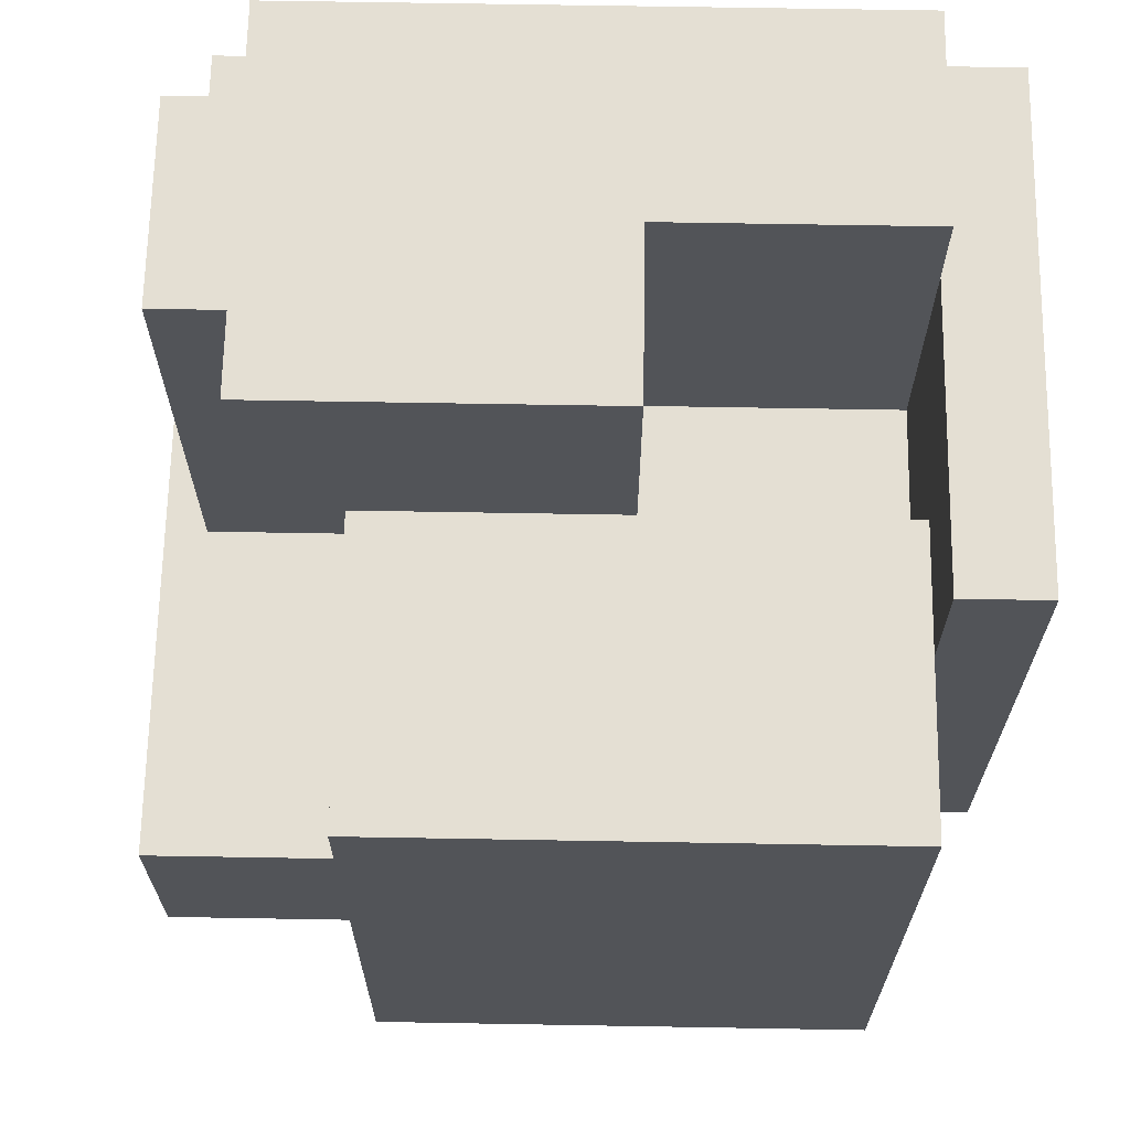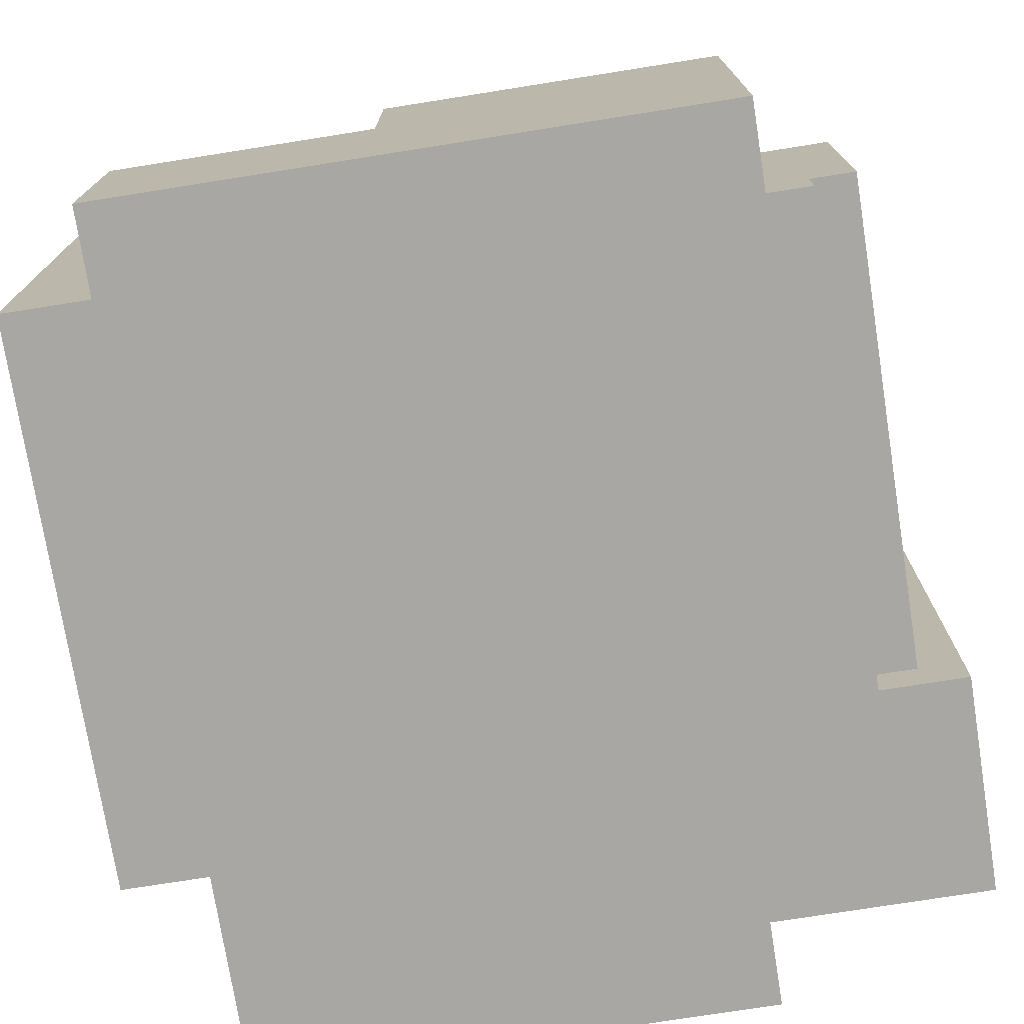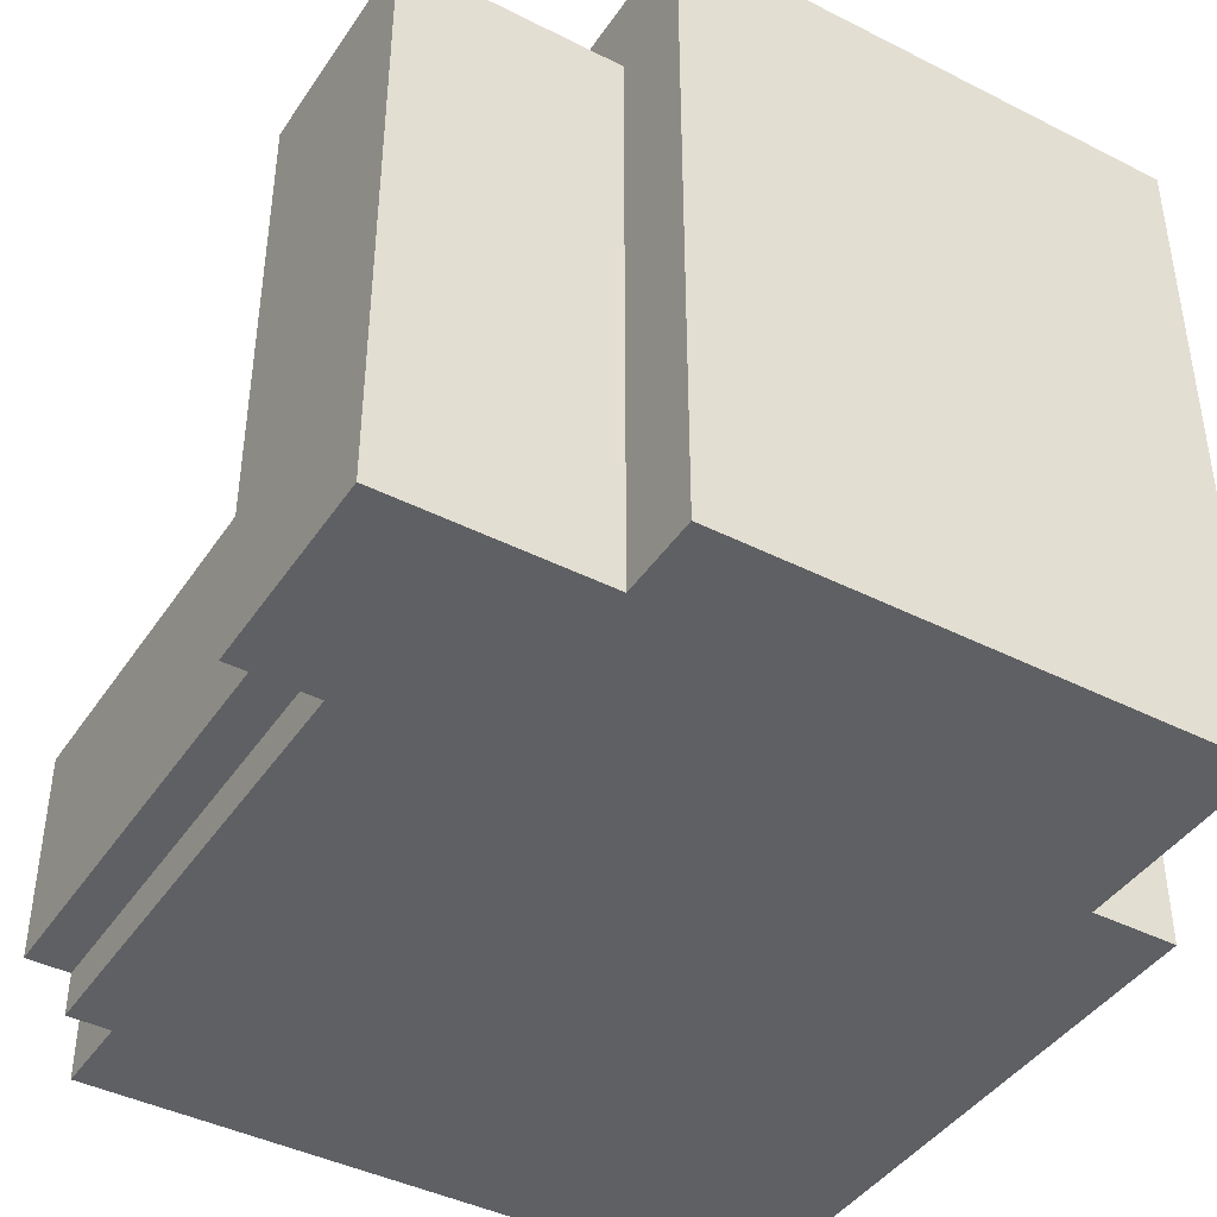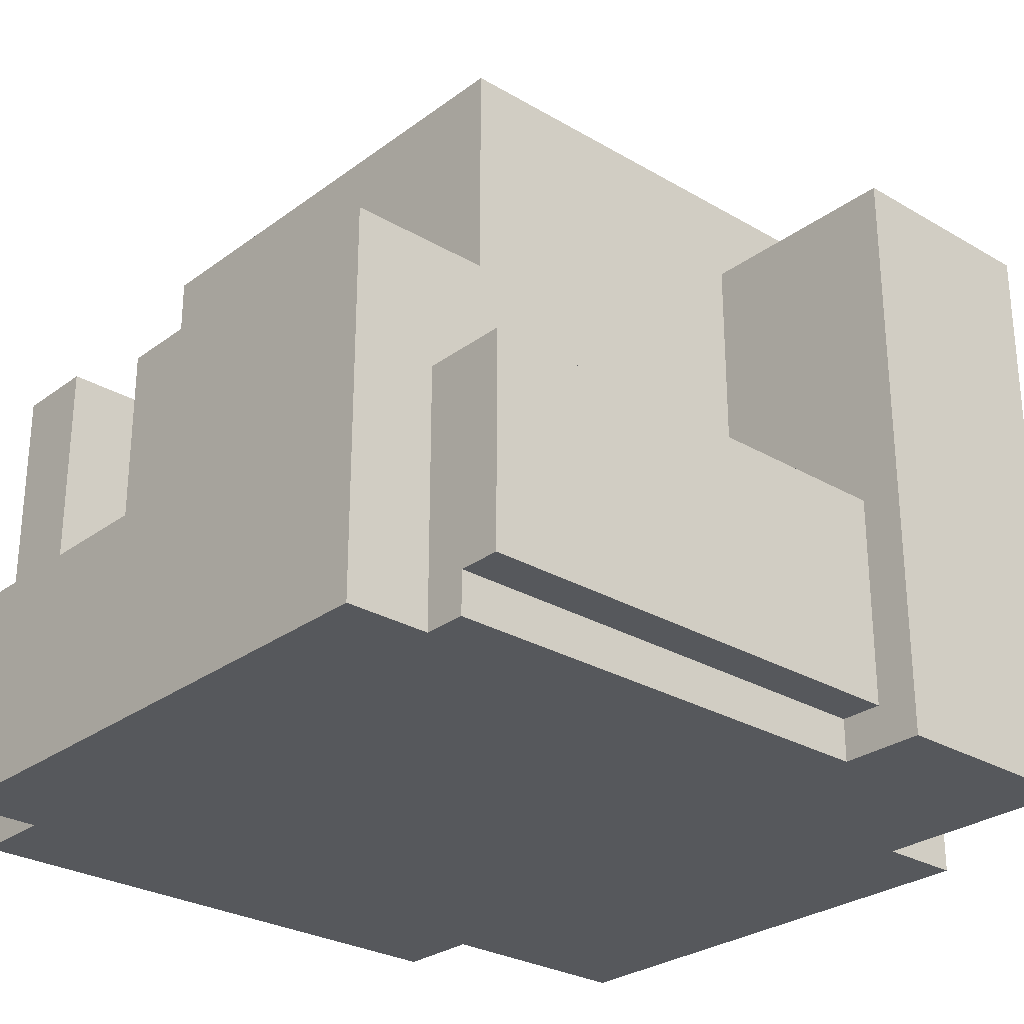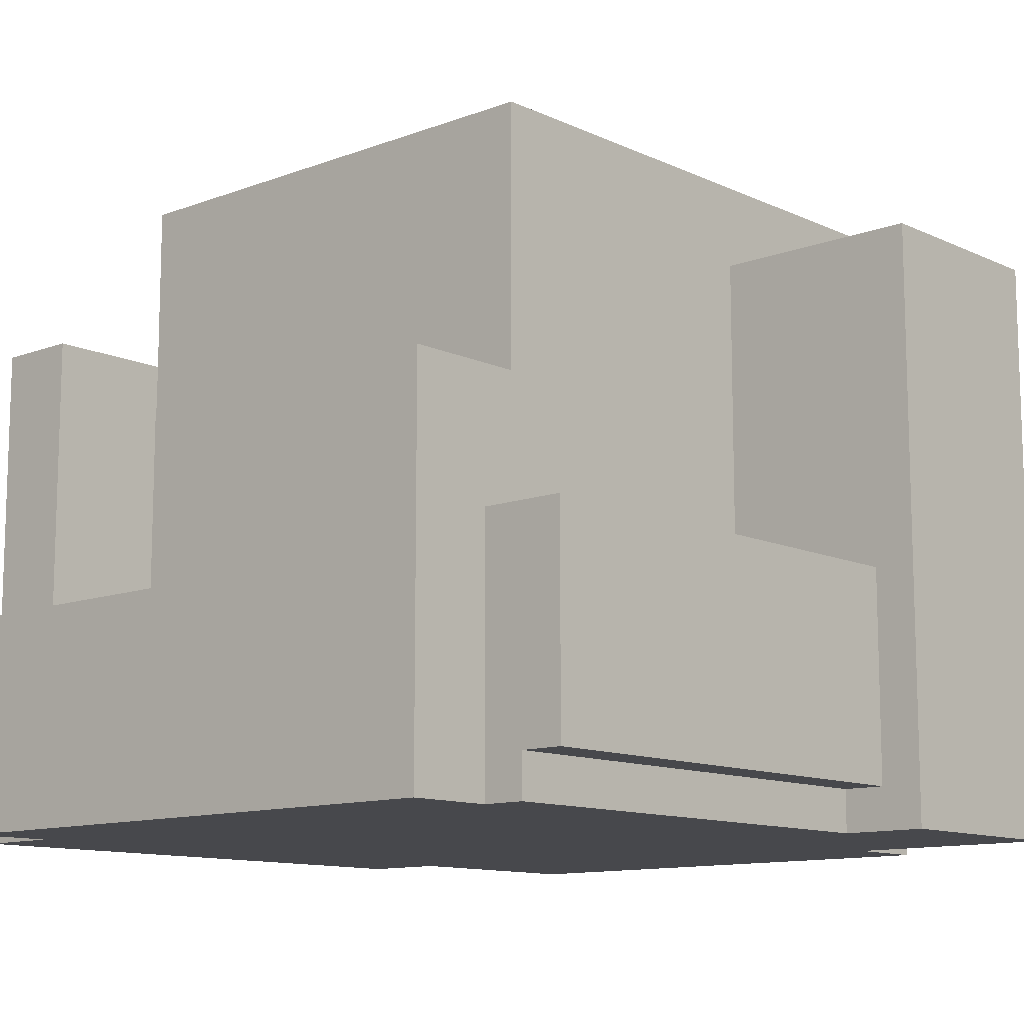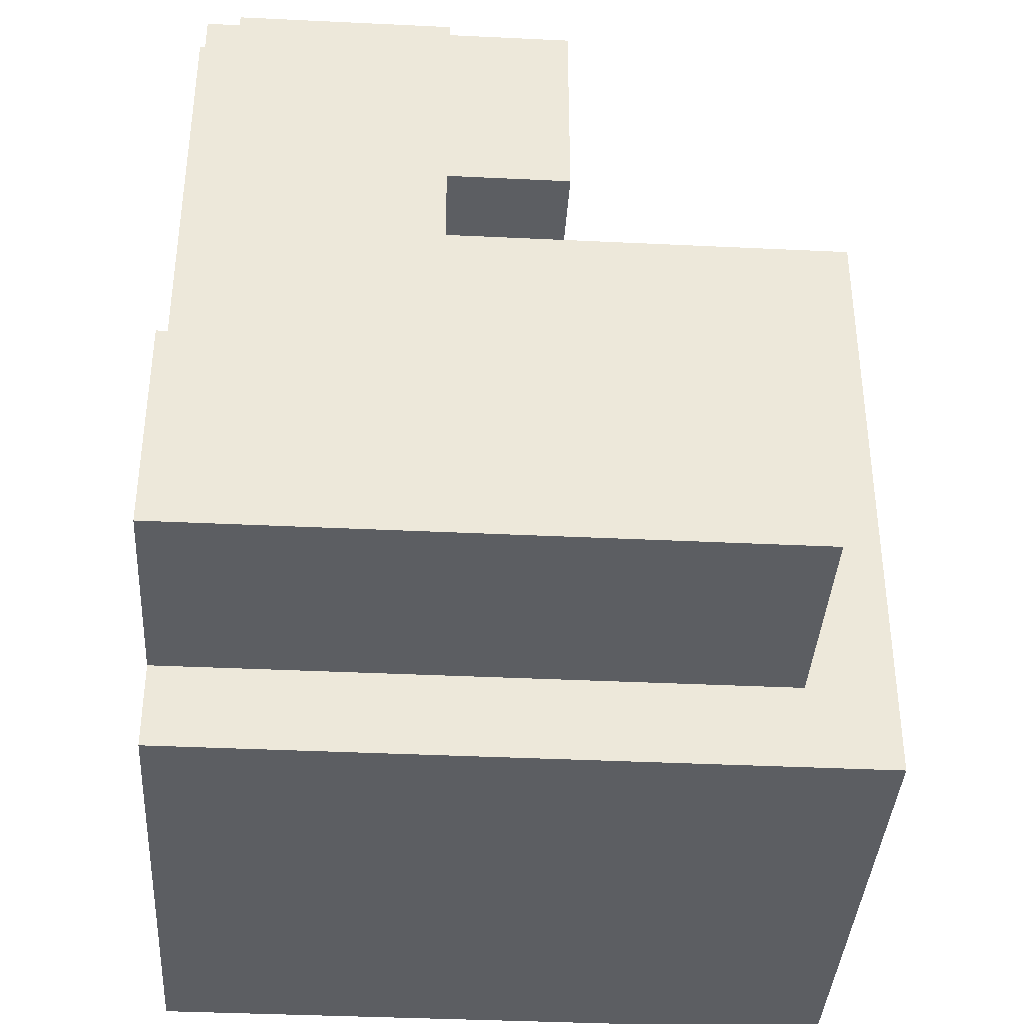
<metadata>
{"format":"obj","ext":"obj","renderer":"f3d","projection":"perspective","resolution":1024,"background":"white","views":[{"elev":66.8,"azim":-179.0,"up":"+Z"},{"elev":-74.7,"azim":9.0,"up":"+Y"},{"elev":-42.3,"azim":148.8,"up":"+Y"},{"elev":-27.8,"azim":48.2,"up":"+Y"},{"elev":-11.6,"azim":42.1,"up":"+Y"},{"elev":-38.0,"azim":86.5,"up":"+Z"}]}
</metadata>
<code>
g stone_04
v -9 0 8
v -9 0 -5
v -9 12 8
v -9 12 -5
v -7 0 10
v -7 0 8
v -7 0 -5
v -7 0 -10
v -7 5 10
v -7 5 8
v -7 12 5
v -7 12 -5
v -7 16 5
v -7 16 -10
v -1 5 10
v -1 5 2
v -1 9 10
v -1 9 5
v -1 9 2
v -7 5 8
v -7 5 2
v -7 9 5
v -7 9 2
v -7 12 8
v -7 12 5
v 5 0 -8
v 5 0 -10
v 5 6 5
v 5 6 -3
v 5 9 5
v 5 14 -3
v 5 14 -8
v 5 16 5
v 5 16 -10
v 7 0 10
v 7 0 8
v 7 6 8
v 7 6 5
v 7 9 10
v 7 9 5
v 8 0 8
v 8 0 -3
v 8 1 8
v 8 1 -3
v 9 1 8
v 9 1 -3
v 9 6 8
v 9 6 -3
v 10 0 -3
v 10 0 -8
v 10 14 -3
v 10 14 -8
v -7 0 10
v -7 5 10
v -1 5 10
v -1 9 10
v 7 0 10
v 7 9 10
v -9 0 8
v -9 12 8
v -7 0 8
v -7 5 8
v -7 12 8
v 7 0 8
v 7 6 8
v 8 0 8
v 8 1 8
v 9 1 8
v 9 6 8
v -7 9 5
v -7 12 5
v -7 16 5
v -1 9 5
v 5 9 5
v 5 16 5
v -7 5 2
v -7 9 2
v -1 5 2
v -1 9 2
v 5 6 -3
v 5 14 -3
v 8 0 -3
v 8 1 -3
v 9 1 -3
v 9 6 -3
v 10 0 -3
v 10 14 -3
v 5 6 5
v 5 9 5
v 7 6 5
v 7 9 5
v -9 0 -5
v -9 12 -5
v -7 0 -5
v -7 12 -5
v 5 0 -8
v 5 14 -8
v 10 0 -8
v 10 14 -8
v -7 0 -10
v -7 16 -10
v 5 0 -10
v 5 16 -10
v -7 0 10
v 7 0 10
v -9 0 8
v -7 0 8
v 7 0 8
v 8 0 8
v 8 0 -3
v 10 0 -3
v -9 0 -5
v -7 0 -5
v 5 0 -8
v 10 0 -8
v -7 0 -10
v 5 0 -10
v 8 1 8
v 9 1 8
v 8 1 -3
v 9 1 -3
v -7 9 5
v -1 9 5
v -7 9 2
v -1 9 2
v -7 5 10
v -1 5 10
v -7 5 8
v -7 5 2
v -1 5 2
v 7 6 8
v 9 6 8
v 5 6 5
v 7 6 5
v 5 6 -3
v 9 6 -3
v -1 9 10
v 7 9 10
v -1 9 5
v 5 9 5
v 7 9 5
v -9 12 8
v -7 12 8
v -7 12 5
v -9 12 -5
v -7 12 -5
v 5 14 -3
v 10 14 -3
v 5 14 -8
v 10 14 -8
v -7 16 5
v 5 16 5
v -7 16 -10
v 5 16 -10
f 3 2 1
f 4 2 3
f 9 6 5
f 10 6 9
f 12 8 7
f 13 12 11
f 14 8 12
f 14 12 13
f 17 16 15
f 18 16 17
f 19 16 18
f 20 21 22
f 22 21 23
f 20 22 24
f 24 22 25
f 28 29 30
f 30 29 31
f 26 27 32
f 30 31 33
f 31 32 33
f 32 27 34
f 33 32 34
f 35 36 37
f 35 37 39
f 37 38 39
f 39 38 40
f 41 42 43
f 43 42 44
f 45 46 47
f 47 46 48
f 49 50 51
f 51 50 52
f 55 54 53
f 57 55 53
f 57 56 55
f 58 56 57
f 61 60 59
f 62 60 61
f 63 60 62
f 66 65 64
f 67 65 66
f 68 65 67
f 69 65 68
f 73 71 70
f 73 72 71
f 74 72 73
f 75 72 74
f 78 77 76
f 79 77 78
f 84 83 82
f 85 81 80
f 86 84 82
f 86 85 84
f 87 81 85
f 87 85 86
f 88 89 90
f 90 89 91
f 92 93 94
f 94 93 95
f 96 97 98
f 98 97 99
f 100 101 102
f 102 101 103
f 107 105 104
f 108 105 107
f 110 107 106
f 110 109 108
f 110 108 107
f 112 110 106
f 112 111 110
f 113 111 112
f 114 111 113
f 115 111 114
f 116 114 113
f 117 114 116
f 120 119 118
f 121 119 120
f 124 123 122
f 125 123 124
f 126 127 128
f 128 127 129
f 129 127 130
f 131 132 134
f 133 134 135
f 134 132 136
f 135 134 136
f 137 138 139
f 139 138 140
f 140 138 141
f 142 143 144
f 142 144 145
f 145 144 146
f 147 148 149
f 149 148 150
f 151 152 153
f 153 152 154

</code>
